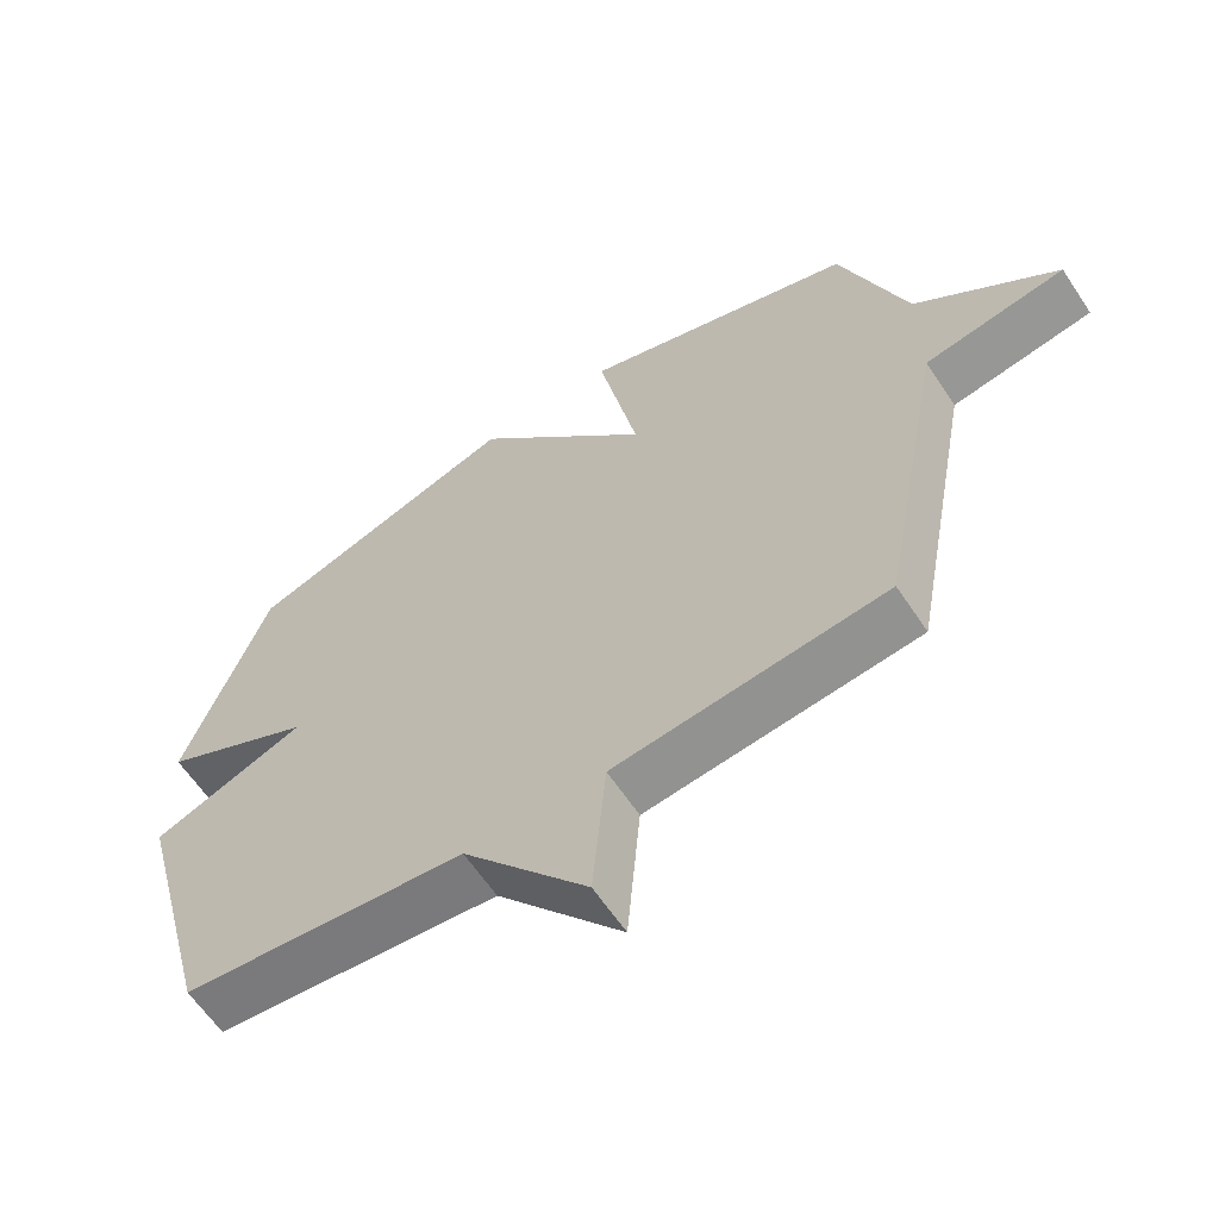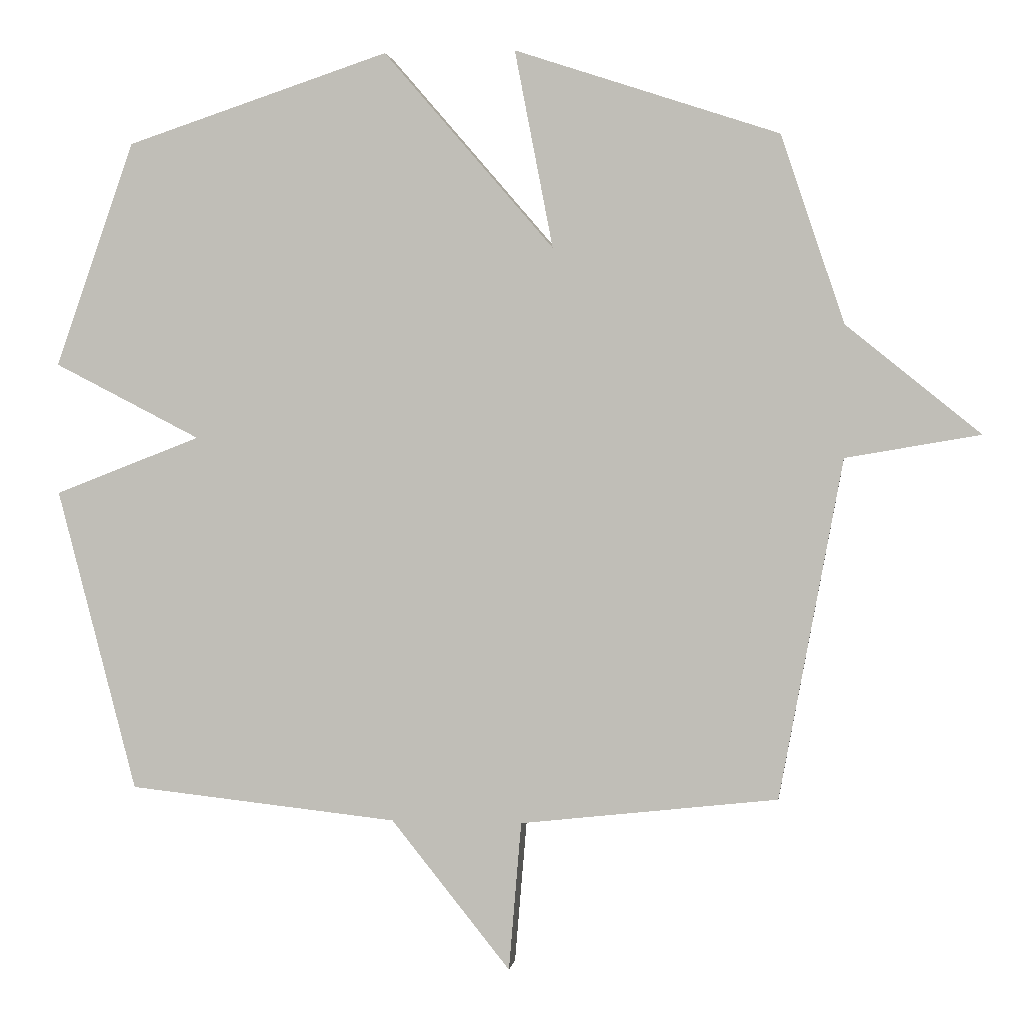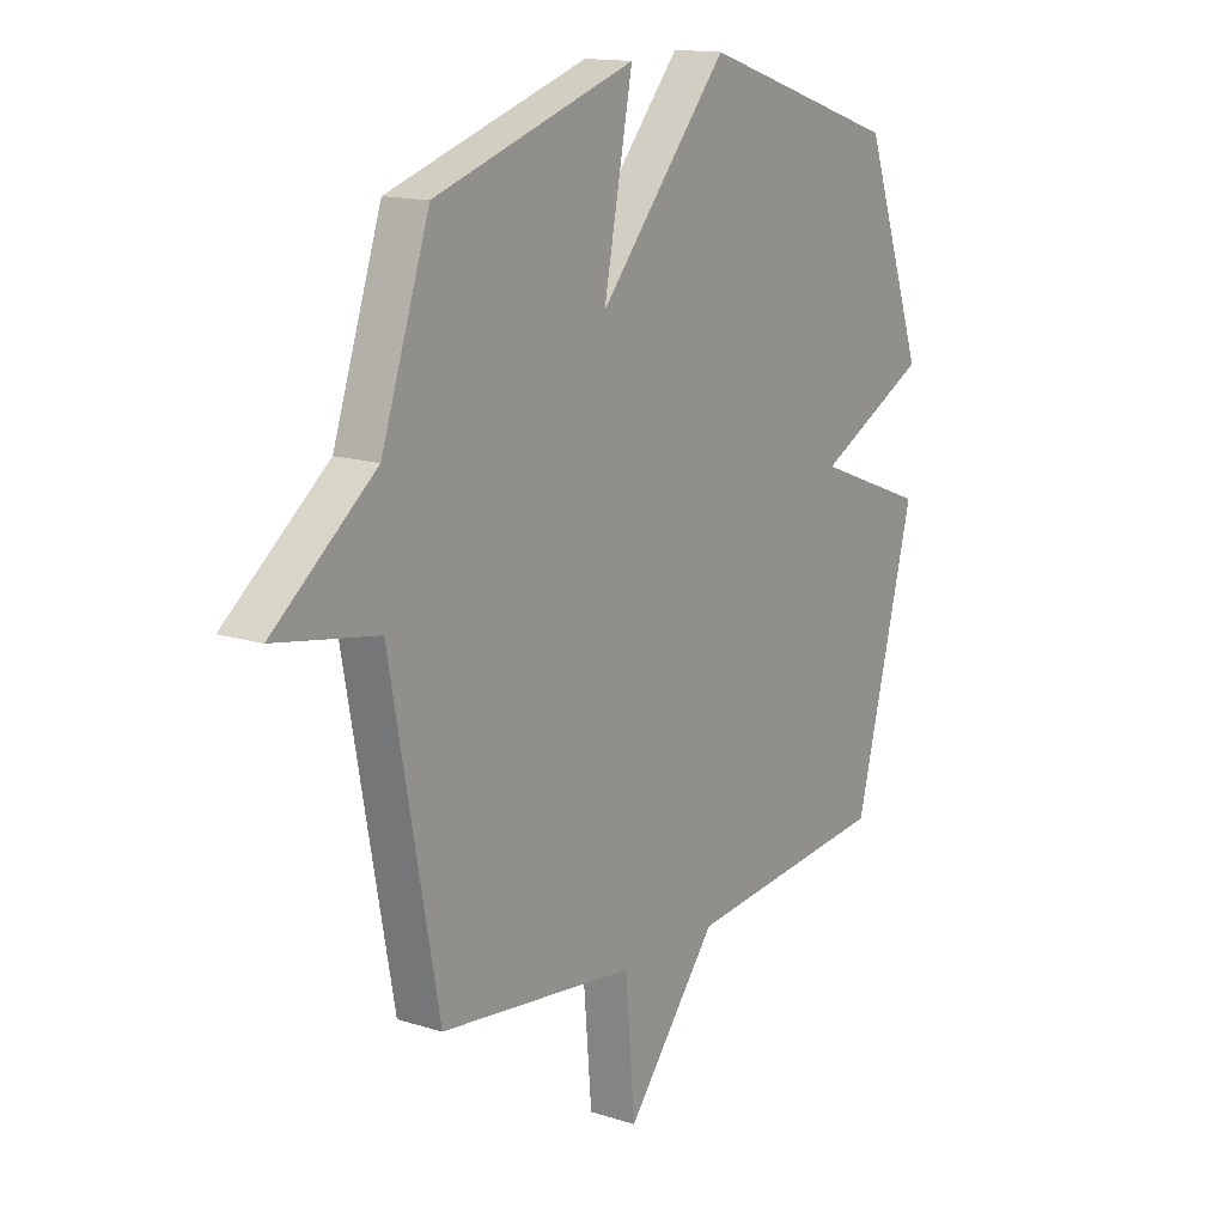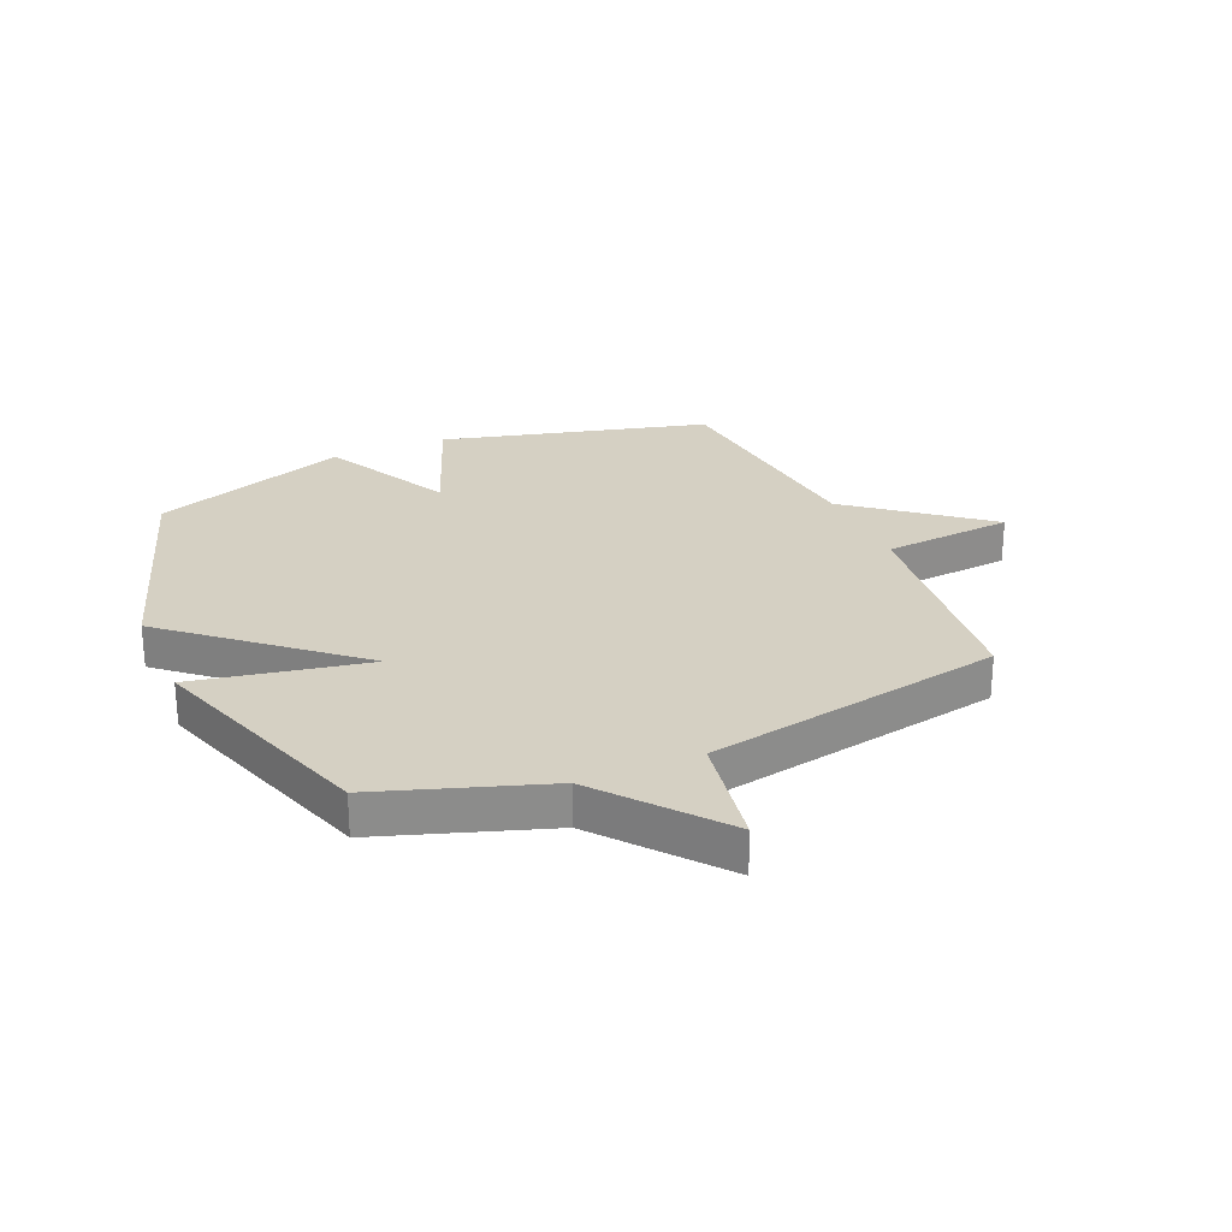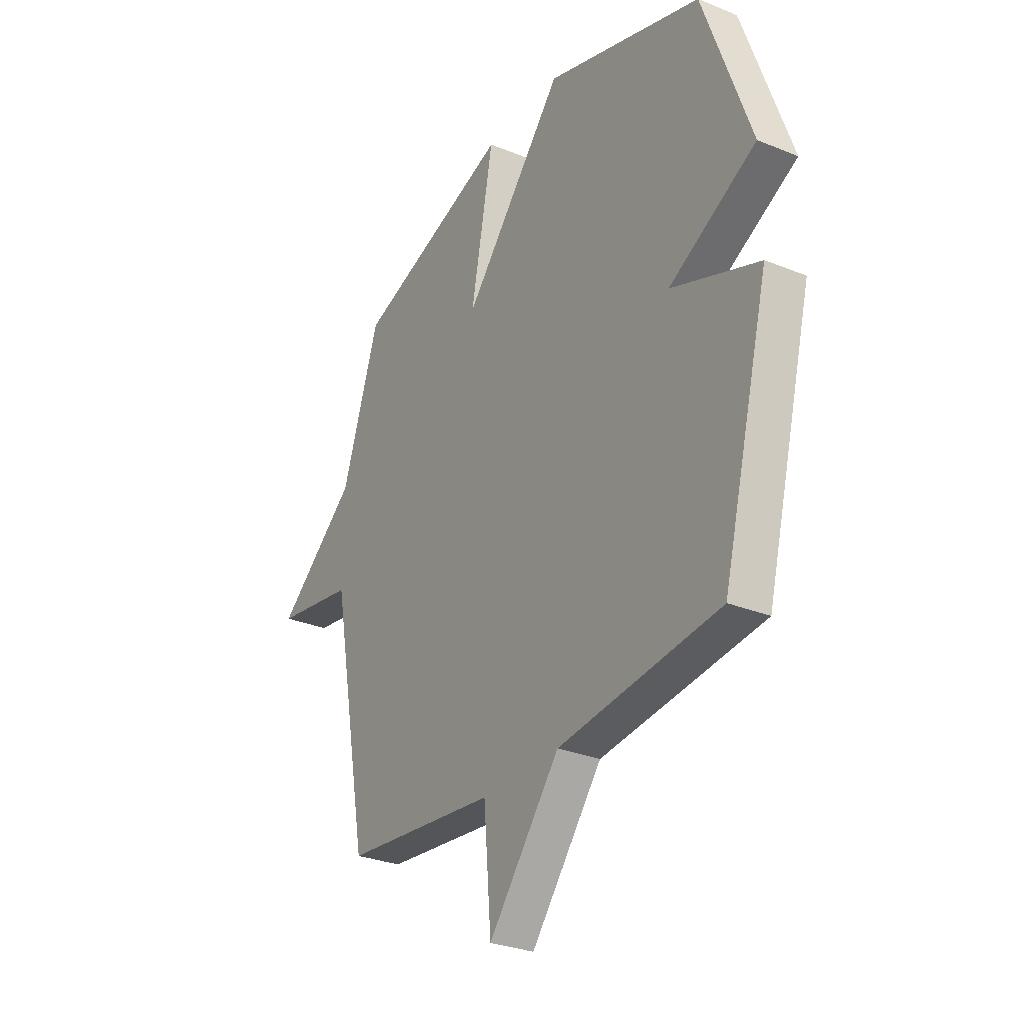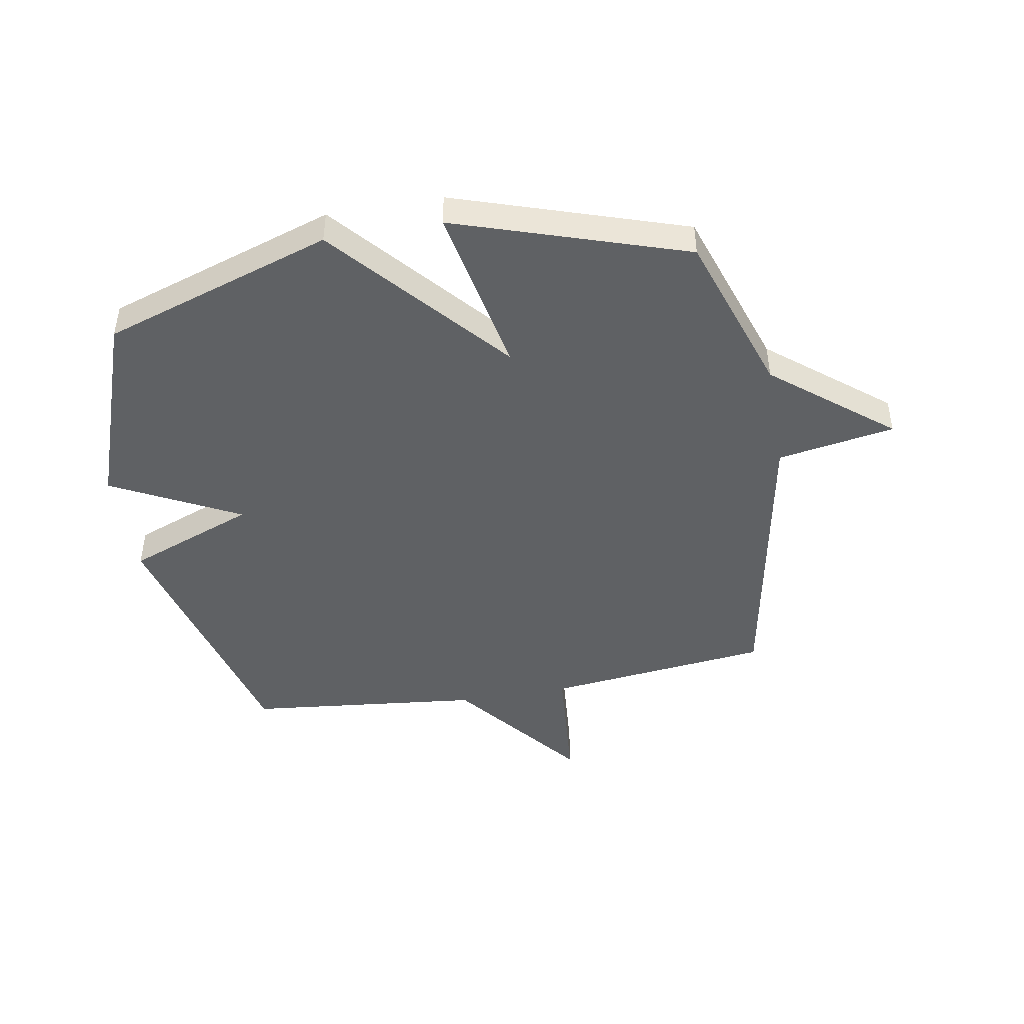
<metadata>
{"format":"obj","ext":"obj","renderer":"f3d","projection":"perspective","resolution":1024,"background":"white","views":[{"elev":-62.3,"azim":33.6,"up":"+Z"},{"elev":1.8,"azim":7.8,"up":"+Z"},{"elev":14.3,"azim":124.8,"up":"+Z"},{"elev":26.3,"azim":66.5,"up":"+Y"},{"elev":-29.6,"azim":-120.9,"up":"+Z"},{"elev":-45.8,"azim":10.0,"up":"+Y"}]}
</metadata>
<code>
v -0.5 0.07 -0.5
v -0.62 0.07 -0.041
v -0.398 0.07 0.045
v -0.62 0.07 0.159
v -0.5 0.07 0.5
v -0.101 0.07 0.632
v 0.157 0.07 0.333
v 0.099 0.07 0.632
v 0.5 0.07 0.5
v 0.596 0.07 0.215
v 0.8 0.07 0.05
v 0.596 0.07 0.015
v 0.5 0.07 -0.5
v 0.109 0.07 -0.544
v 0.09 0.07 -0.77
v -0.091 0.07 -0.544
v -0.5 0 -0.5
v -0.62 0 -0.041
v -0.398 0 0.045
v -0.62 0 0.159
v -0.5 0 0.5
v -0.101 0 0.632
v 0.157 0 0.333
v 0.099 0 0.632
v 0.5 0 0.5
v 0.596 0 0.215
v 0.8 0 0.05
v 0.596 0 0.015
v 0.5 0 -0.5
v 0.109 0 -0.544
v 0.09 0 -0.77
v -0.091 0 -0.544
f 14 15 16
f 1 2 3
f 16 1 3
f 14 16 3
f 13 14 3
f 12 13 3
f 3 4 5
f 12 3 5
f 11 12 5
f 10 11 5
f 7 8 9 10
f 7 10 5
f 5 6 7
f 32 31 30
f 19 18 17
f 19 17 32
f 19 32 30
f 19 30 29
f 19 29 28
f 21 20 19
f 21 19 28
f 21 28 27
f 21 27 26
f 26 25 24 23
f 21 26 23
f 23 22 21
f 1 17 18 2
f 2 18 19 3
f 3 19 20 4
f 4 20 21 5
f 5 21 22 6
f 6 22 23 7
f 7 23 24 8
f 8 24 25 9
f 9 25 26 10
f 10 26 27 11
f 11 27 28 12
f 12 28 29 13
f 13 29 30 14
f 14 30 31 15
f 15 31 32 16
f 16 32 17 1

</code>
